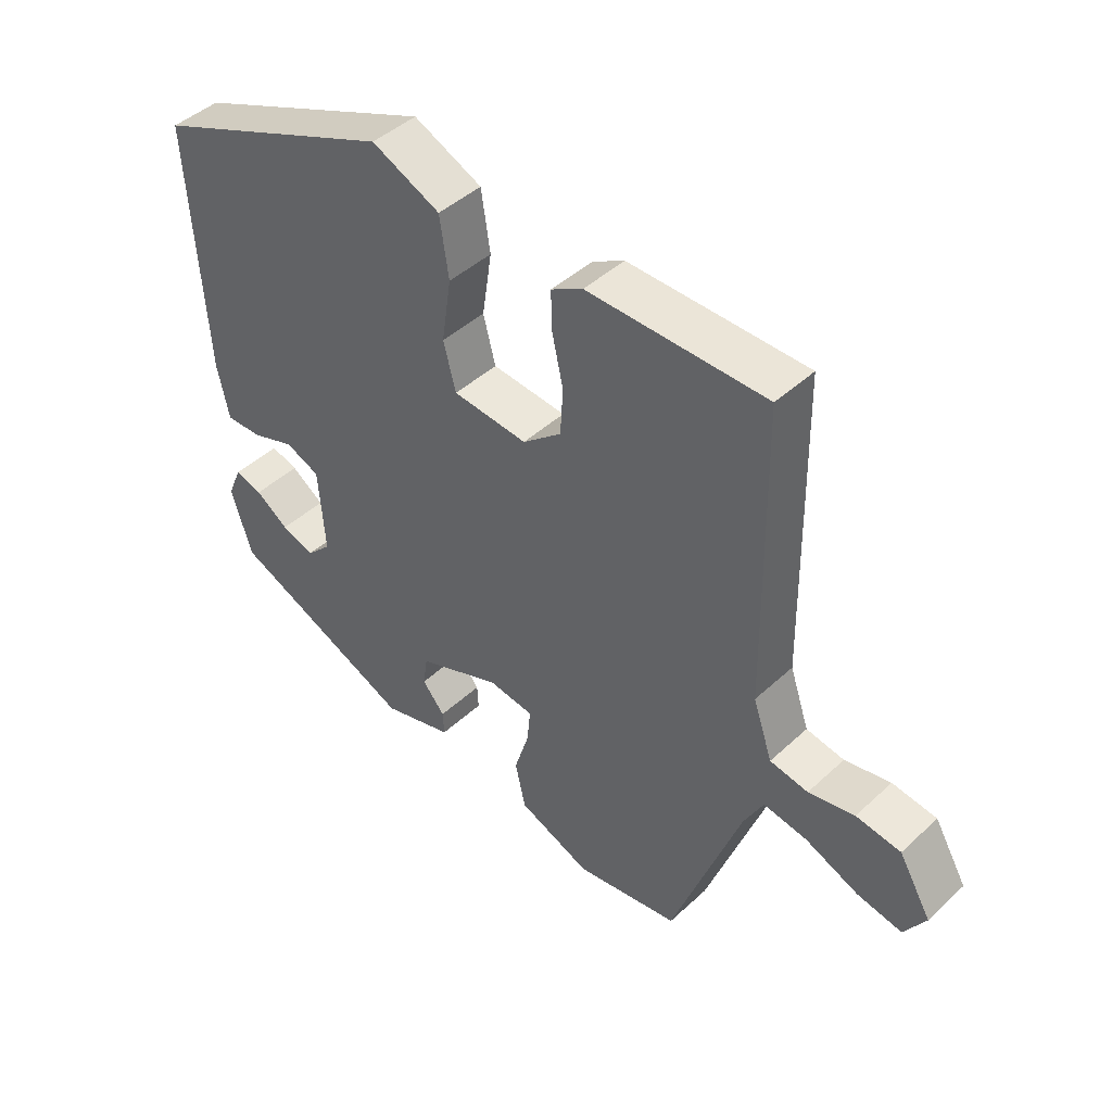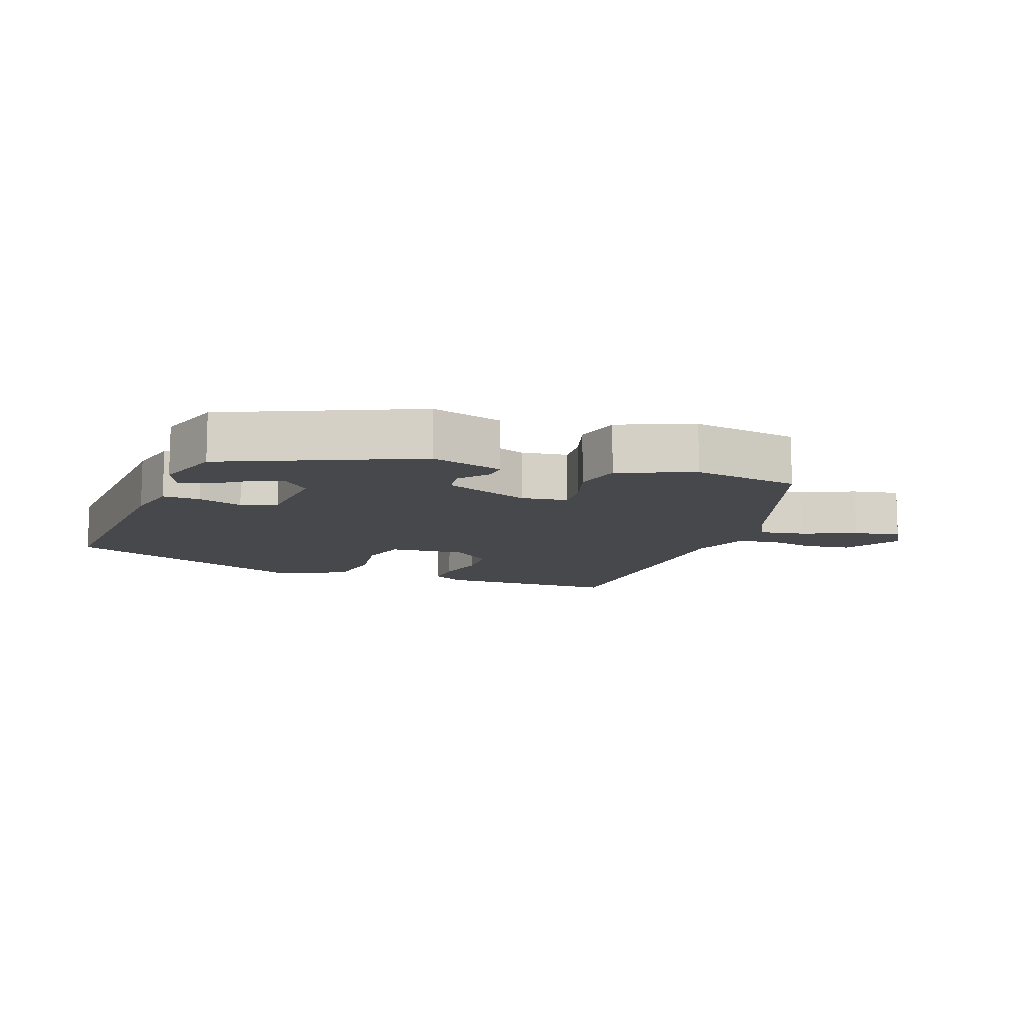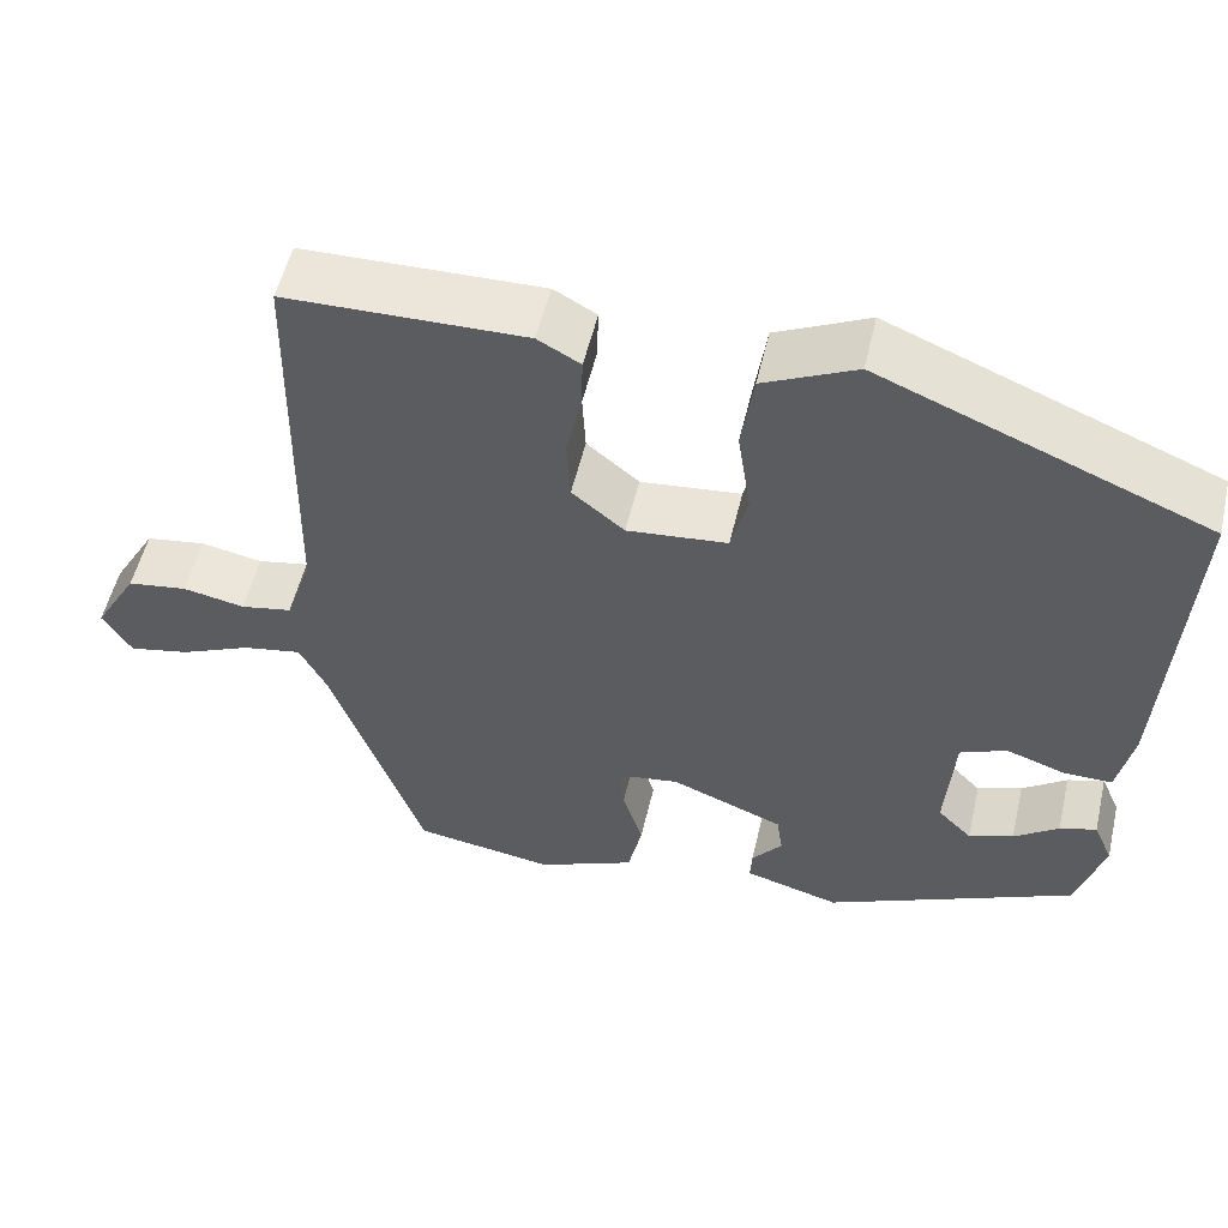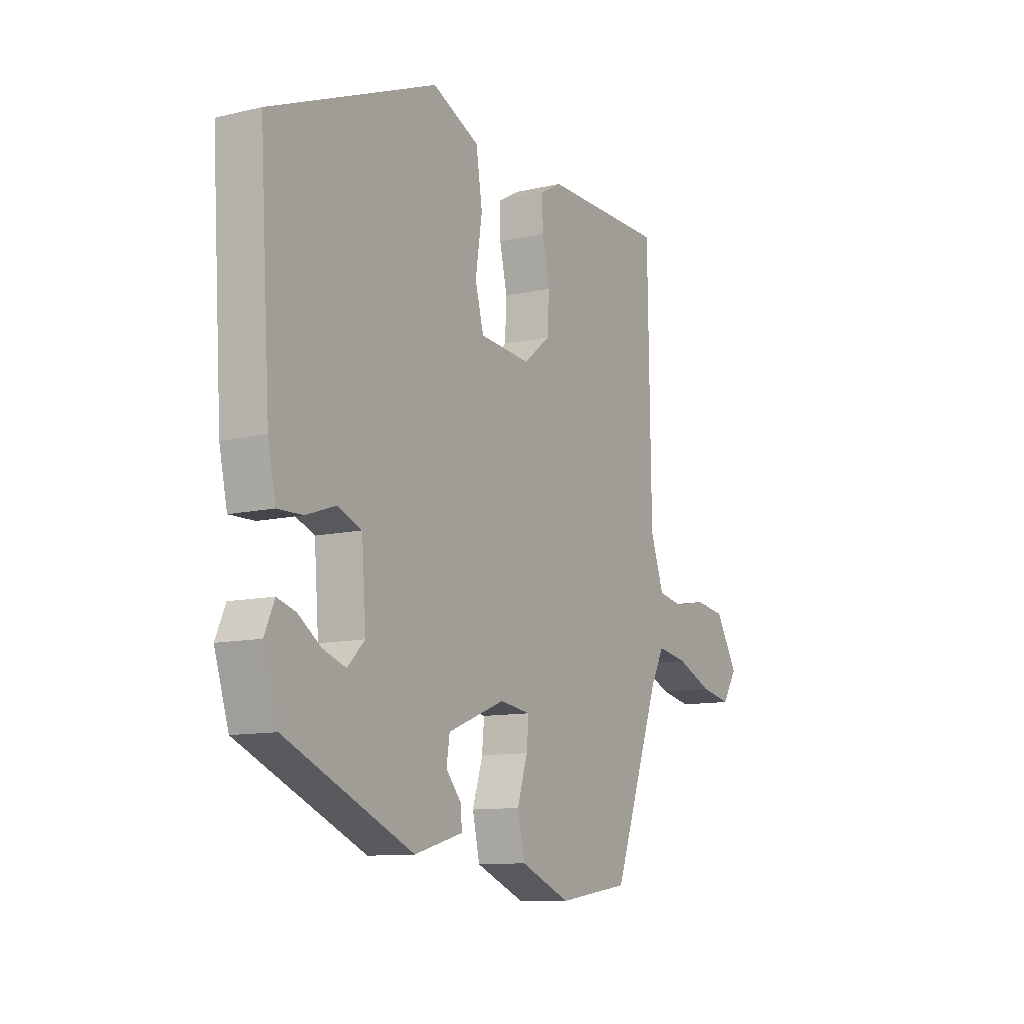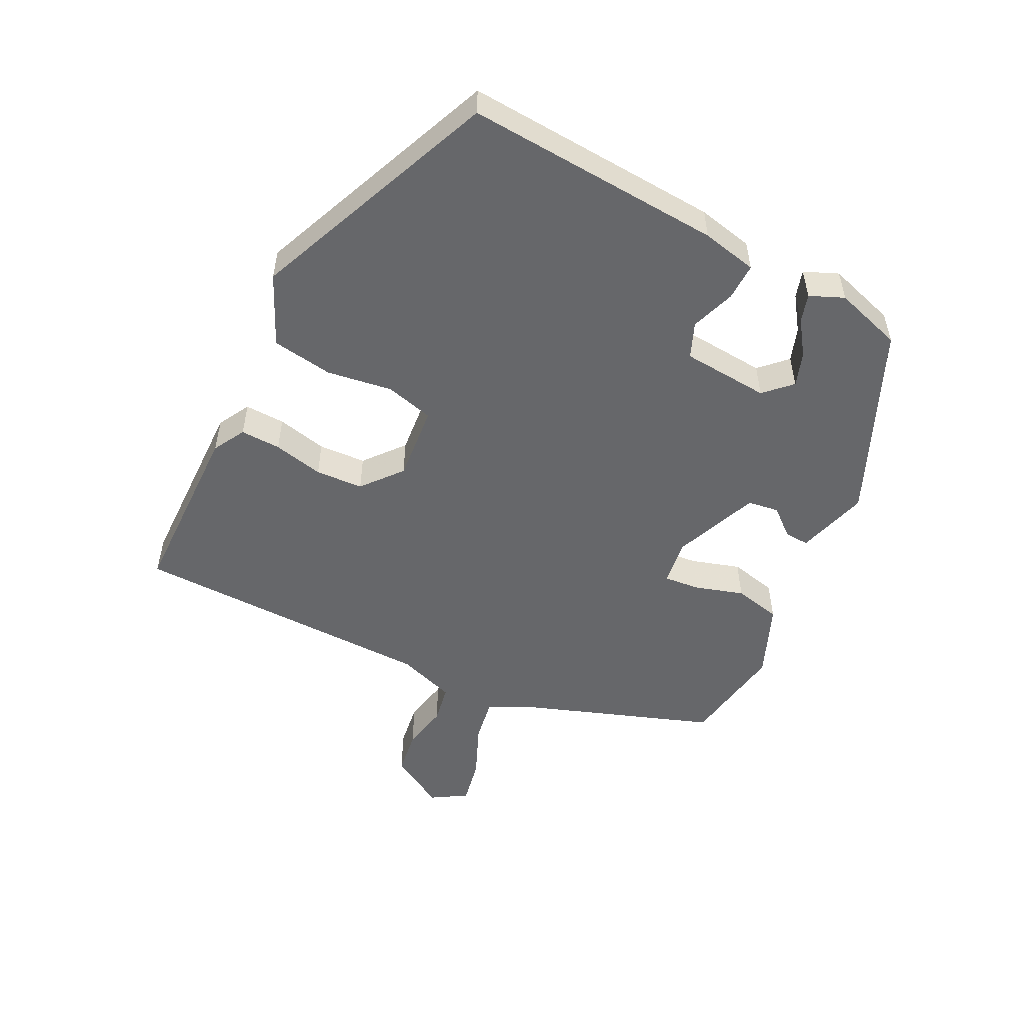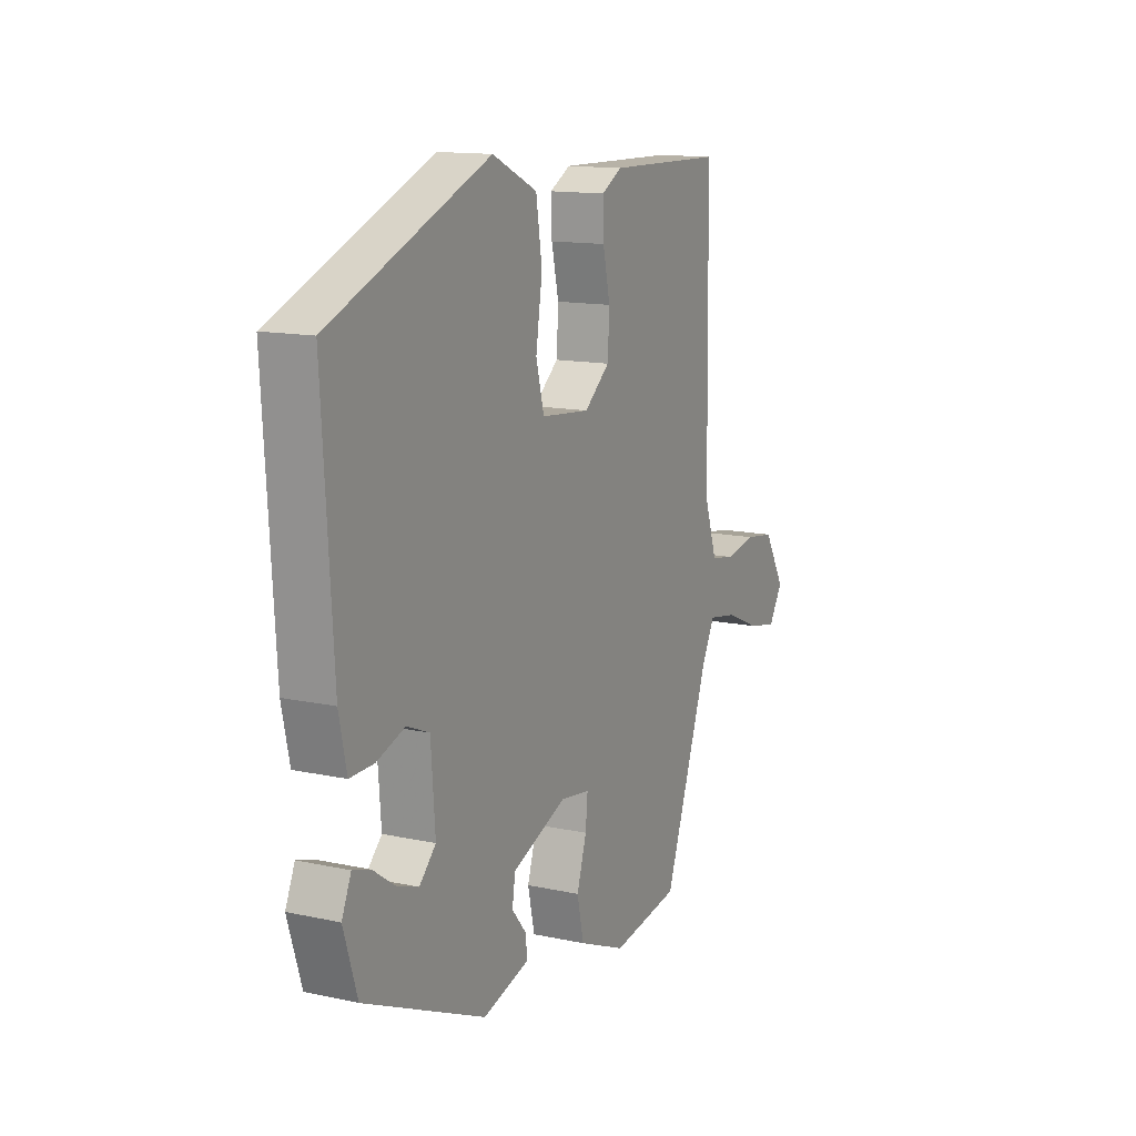
<metadata>
{"format":"obj","ext":"obj","renderer":"f3d","projection":"perspective","resolution":1024,"background":"white","views":[{"elev":44.3,"azim":-137.1,"up":"+Z"},{"elev":-11.2,"azim":159.6,"up":"+Y"},{"elev":53.5,"azim":13.1,"up":"+Z"},{"elev":-10.8,"azim":120.6,"up":"+Z"},{"elev":-52.1,"azim":63.2,"up":"+Y"},{"elev":13.4,"azim":116.2,"up":"+Z"}]}
</metadata>
<code>
v -0.386 0.07 -0.487
v -0.493 0.07 -0.189
v -0.523 0.07 -0.132
v -0.591 0.07 -0.144
v -0.672 0.07 -0.179
v -0.742 0.07 -0.193
v -0.775 0.07 -0.14
v -0.725 0.07 -0.055
v -0.656 0.07 -0.045
v -0.585 0.07 -0.059
v -0.526 0.07 -0.048
v -0.496 0.07 0.04
v -0.489 0.07 0.501
v -0.214 0.07 0.506
v -0.165 0.07 0.479
v -0.167 0.07 0.418
v -0.184 0.07 0.342
v -0.18 0.07 0.27
v -0.12 0.07 0.221
v -0.005 0.07 0.232
v 0.014 0.07 0.305
v -0.001 0.07 0.404
v 0.013 0.07 0.496
v 0.119 0.07 0.545
v 0.494 0.07 0.392
v 0.47 0.07 0.004
v 0.452 0.07 -0.08
v 0.396 0.07 -0.079
v 0.329 0.07 -0.056
v 0.276 0.07 -0.078
v 0.266 0.07 -0.21
v 0.305 0.07 -0.249
v 0.356 0.07 -0.231
v 0.407 0.07 -0.195
v 0.449 0.07 -0.182
v 0.471 0.07 -0.233
v 0.439 0.07 -0.336
v 0.153 0.07 -0.463
v 0.044 0.07 -0.432
v 0.046 0.07 -0.395
v 0.081 0.07 -0.353
v 0.074 0.07 -0.306
v -0.055 0.07 -0.255
v -0.125 0.07 -0.265
v -0.12 0.07 -0.319
v -0.097 0.07 -0.393
v -0.113 0.07 -0.465
v -0.225 0.07 -0.512
v -0.386 0 -0.487
v -0.493 0 -0.189
v -0.523 0 -0.132
v -0.591 0 -0.144
v -0.672 0 -0.179
v -0.742 0 -0.193
v -0.775 0 -0.14
v -0.725 0 -0.055
v -0.656 0 -0.045
v -0.585 0 -0.059
v -0.526 0 -0.048
v -0.496 0 0.04
v -0.489 0 0.501
v -0.214 0 0.506
v -0.165 0 0.479
v -0.167 0 0.418
v -0.184 0 0.342
v -0.18 0 0.27
v -0.12 0 0.221
v -0.005 0 0.232
v 0.014 0 0.305
v -0.001 0 0.404
v 0.013 0 0.496
v 0.119 0 0.545
v 0.494 0 0.392
v 0.47 0 0.004
v 0.452 0 -0.08
v 0.396 0 -0.079
v 0.329 0 -0.056
v 0.276 0 -0.078
v 0.266 0 -0.21
v 0.305 0 -0.249
v 0.356 0 -0.231
v 0.407 0 -0.195
v 0.449 0 -0.182
v 0.471 0 -0.233
v 0.439 0 -0.336
v 0.153 0 -0.463
v 0.044 0 -0.432
v 0.046 0 -0.395
v 0.081 0 -0.353
v 0.074 0 -0.306
v -0.055 0 -0.255
v -0.125 0 -0.265
v -0.12 0 -0.319
v -0.097 0 -0.393
v -0.113 0 -0.465
v -0.225 0 -0.512
f 48 1 2
f 47 48 2
f 46 47 2
f 45 46 2
f 44 45 2 3
f 43 44 3
f 39 40 41
f 38 39 41
f 37 38 41
f 36 37 41
f 36 41 42
f 33 34 35 36
f 32 33 36
f 32 36 42
f 31 32 42 43
f 27 28 29
f 26 27 29
f 25 26 29
f 24 25 29
f 23 24 29
f 22 23 29
f 21 22 29
f 20 21 29 30
f 31 43 3
f 30 31 3
f 20 30 3
f 19 20 3
f 15 16 17
f 14 15 17
f 13 14 17
f 12 13 17
f 11 12 17 18
f 8 9 10
f 7 8 10
f 6 7 10
f 5 6 10
f 4 5 10
f 4 10 11
f 11 18 19
f 4 11 19
f 3 4 19
f 50 49 96
f 50 96 95
f 50 95 94
f 50 94 93
f 51 50 93 92
f 51 92 91
f 89 88 87
f 89 87 86
f 89 86 85
f 89 85 84
f 90 89 84
f 84 83 82 81
f 84 81 80
f 90 84 80
f 91 90 80 79
f 77 76 75
f 77 75 74
f 77 74 73
f 77 73 72
f 77 72 71
f 77 71 70
f 77 70 69
f 78 77 69 68
f 51 91 79
f 51 79 78
f 51 78 68
f 51 68 67
f 65 64 63
f 65 63 62
f 65 62 61
f 65 61 60
f 66 65 60 59
f 58 57 56
f 58 56 55
f 58 55 54
f 58 54 53
f 58 53 52
f 59 58 52
f 67 66 59
f 67 59 52
f 67 52 51
f 1 49 50 2
f 2 50 51 3
f 3 51 52 4
f 4 52 53 5
f 5 53 54 6
f 6 54 55 7
f 7 55 56 8
f 8 56 57 9
f 9 57 58 10
f 10 58 59 11
f 11 59 60 12
f 12 60 61 13
f 13 61 62 14
f 14 62 63 15
f 15 63 64 16
f 16 64 65 17
f 17 65 66 18
f 18 66 67 19
f 19 67 68 20
f 20 68 69 21
f 21 69 70 22
f 22 70 71 23
f 23 71 72 24
f 24 72 73 25
f 25 73 74 26
f 26 74 75 27
f 27 75 76 28
f 28 76 77 29
f 29 77 78 30
f 30 78 79 31
f 31 79 80 32
f 32 80 81 33
f 33 81 82 34
f 34 82 83 35
f 35 83 84 36
f 36 84 85 37
f 37 85 86 38
f 38 86 87 39
f 39 87 88 40
f 40 88 89 41
f 41 89 90 42
f 42 90 91 43
f 43 91 92 44
f 44 92 93 45
f 45 93 94 46
f 46 94 95 47
f 47 95 96 48
f 48 96 49 1

</code>
